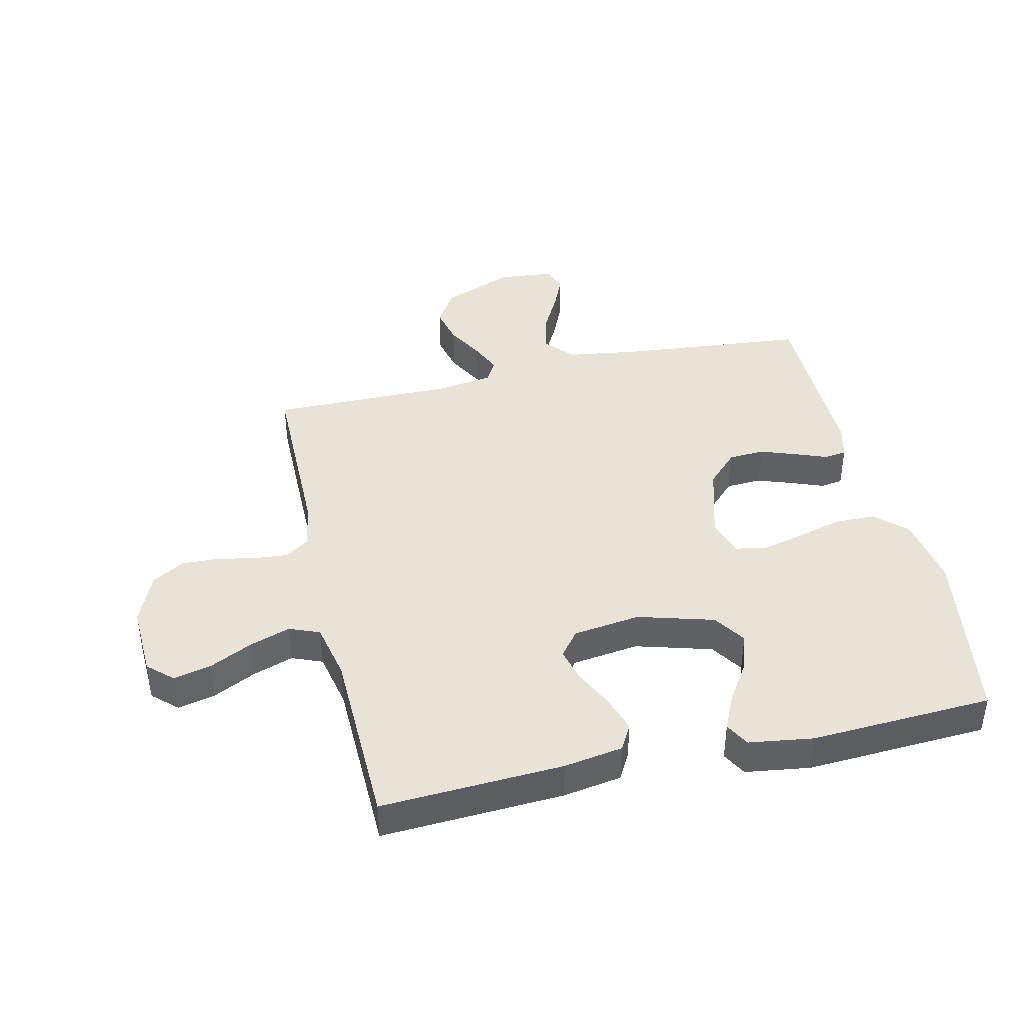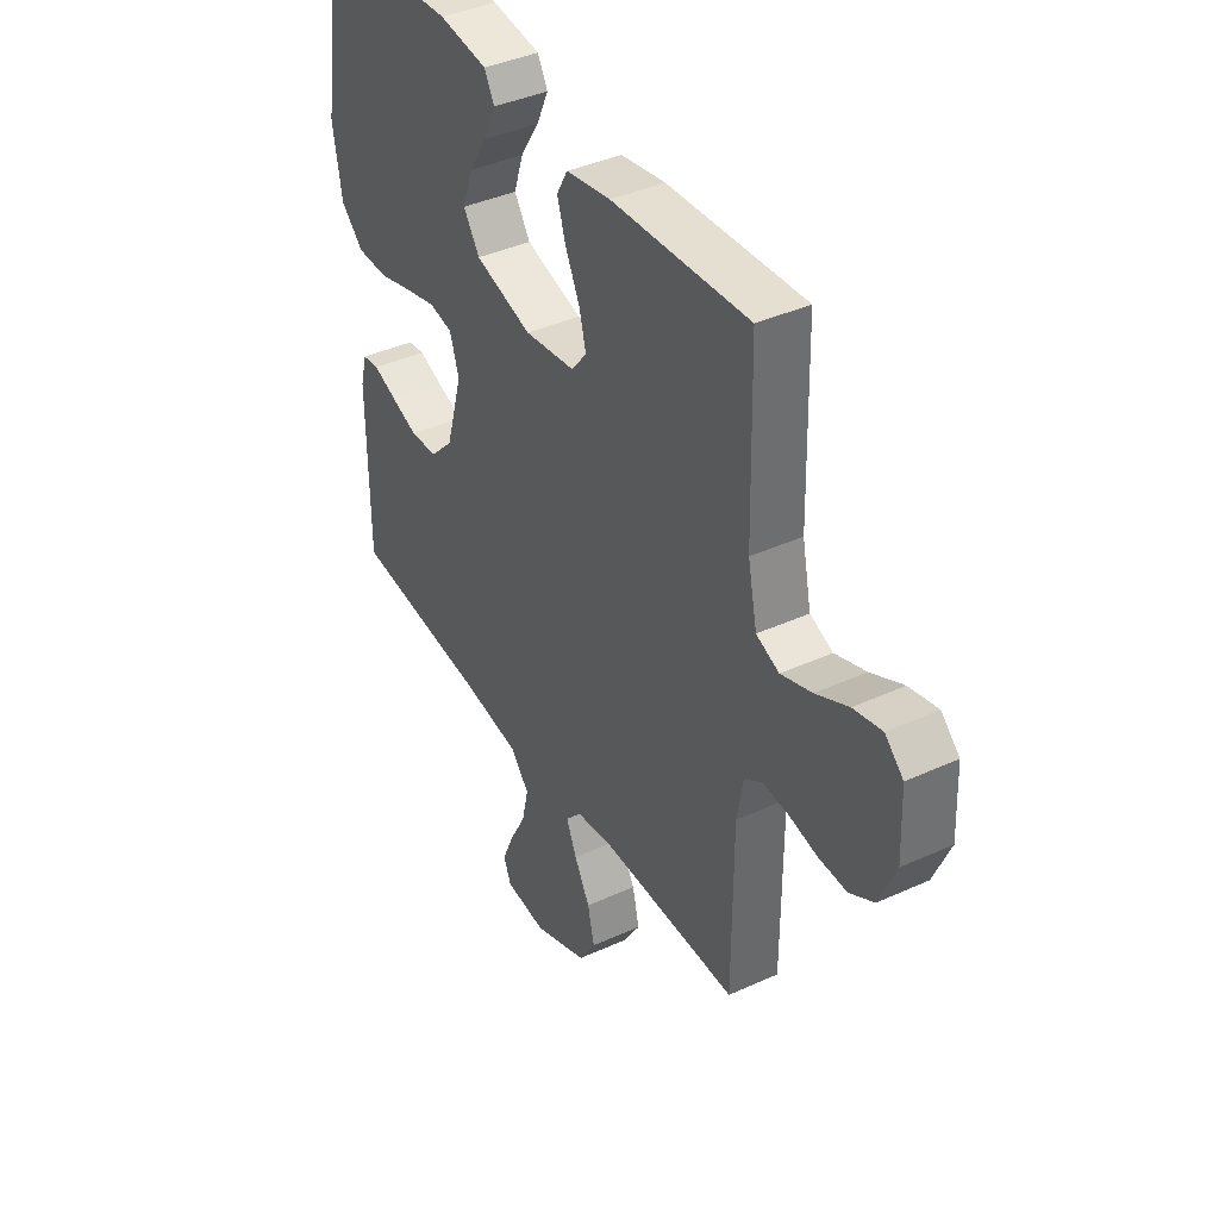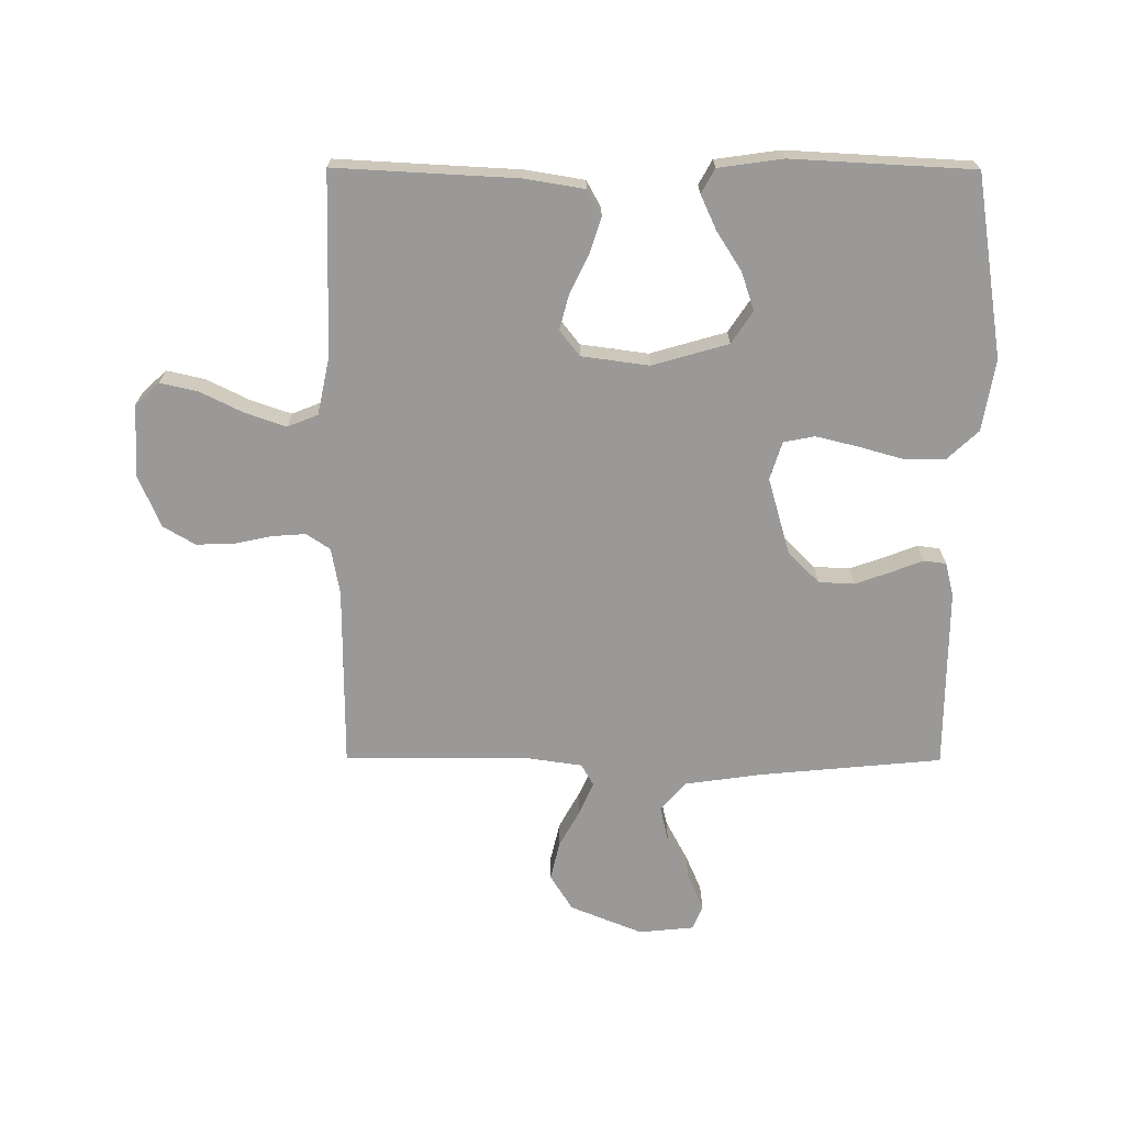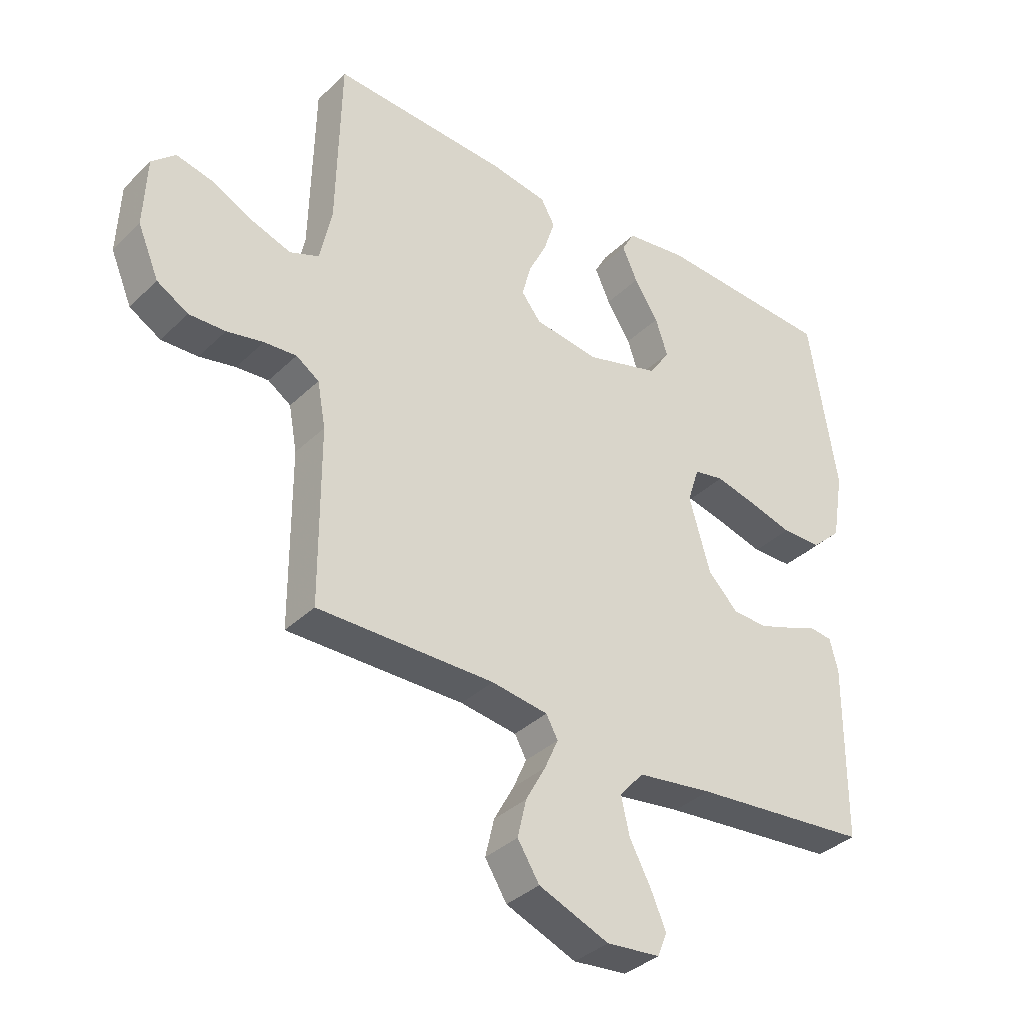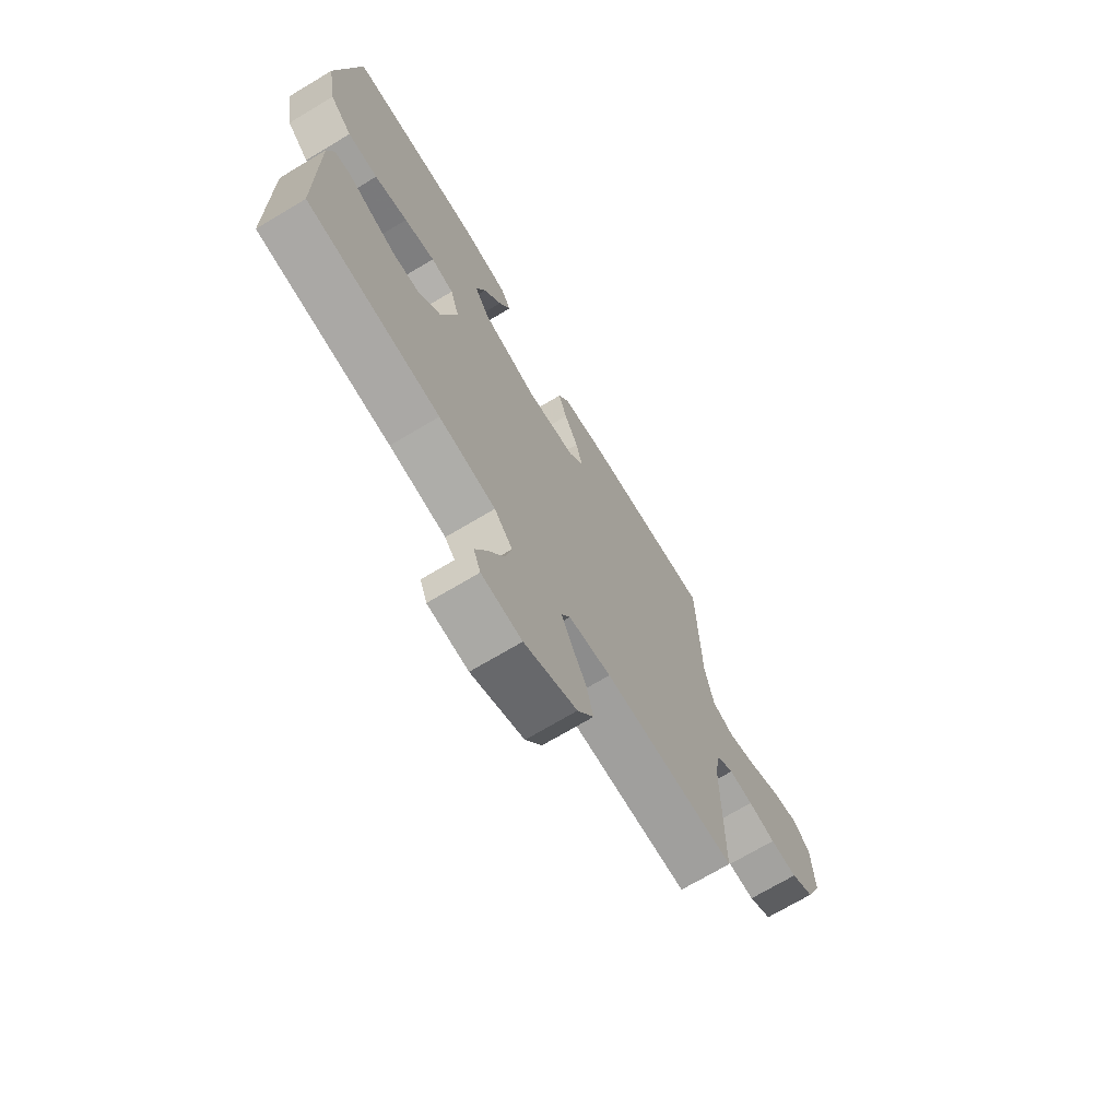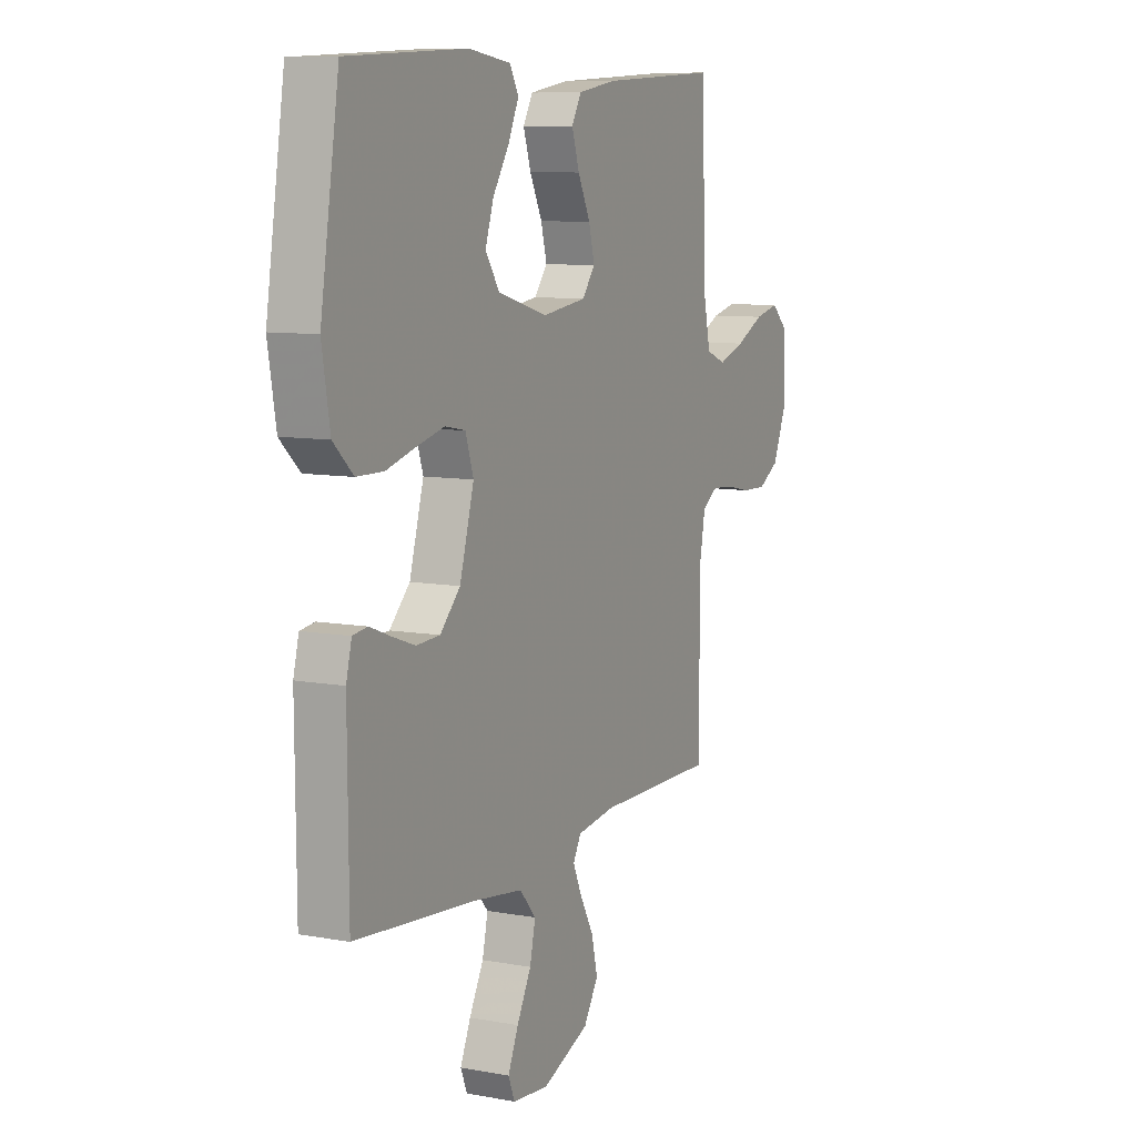
<metadata>
{"format":"obj","ext":"obj","renderer":"f3d","projection":"perspective","resolution":1024,"background":"white","views":[{"elev":41.4,"azim":-12.9,"up":"+Y"},{"elev":39.9,"azim":-119.4,"up":"+Z"},{"elev":-69.0,"azim":-0.2,"up":"+Y"},{"elev":-36.1,"azim":-38.8,"up":"+Z"},{"elev":-71.0,"azim":120.9,"up":"+Z"},{"elev":9.0,"azim":116.2,"up":"+Z"}]}
</metadata>
<code>
v 0.5 0.07 0.5
v 0.547 0.07 0.2
v 0.527 0.07 0.082
v 0.477 0.07 0.035
v 0.409 0.07 0.034
v 0.334 0.07 0.055
v 0.265 0.07 0.072
v 0.214 0.07 0.062
v 0.194 0.07 0
v 0.23 0.07 -0.126
v 0.281 0.07 -0.178
v 0.34 0.07 -0.181
v 0.399 0.07 -0.16
v 0.451 0.07 -0.14
v 0.488 0.07 -0.145
v 0.502 0.07 -0.2
v 0.5 0.07 -0.5
v 0.2 0.07 -0.528
v 0.072 0.07 -0.546
v 0.031 0.07 -0.593
v 0.045 0.07 -0.656
v 0.081 0.07 -0.724
v 0.107 0.07 -0.784
v 0.091 0.07 -0.824
v 0 0.07 -0.833
v -0.119 0.07 -0.785
v -0.156 0.07 -0.726
v -0.141 0.07 -0.662
v -0.107 0.07 -0.6
v -0.084 0.07 -0.548
v -0.104 0.07 -0.512
v -0.2 0.07 -0.498
v -0.5 0.07 -0.5
v -0.501 0.07 -0.2
v -0.515 0.07 -0.123
v -0.554 0.07 -0.097
v -0.609 0.07 -0.101
v -0.671 0.07 -0.114
v -0.733 0.07 -0.116
v -0.786 0.07 -0.085
v -0.822 0.07 0
v -0.817 0.07 0.12
v -0.777 0.07 0.157
v -0.715 0.07 0.143
v -0.644 0.07 0.108
v -0.577 0.07 0.085
v -0.527 0.07 0.105
v -0.507 0.07 0.2
v -0.5 0.07 0.5
v -0.2 0.07 0.484
v -0.103 0.07 0.468
v -0.079 0.07 0.425
v -0.098 0.07 0.366
v -0.129 0.07 0.302
v -0.144 0.07 0.245
v -0.111 0.07 0.203
v 0 0.07 0.188
v 0.125 0.07 0.224
v 0.16 0.07 0.277
v 0.139 0.07 0.34
v 0.098 0.07 0.404
v 0.072 0.07 0.461
v 0.094 0.07 0.501
v 0.2 0.07 0.516
v 0.5 0 0.5
v 0.547 0 0.2
v 0.527 0 0.082
v 0.477 0 0.035
v 0.409 0 0.034
v 0.334 0 0.055
v 0.265 0 0.072
v 0.214 0 0.062
v 0.194 0 0
v 0.23 0 -0.126
v 0.281 0 -0.178
v 0.34 0 -0.181
v 0.399 0 -0.16
v 0.451 0 -0.14
v 0.488 0 -0.145
v 0.502 0 -0.2
v 0.5 0 -0.5
v 0.2 0 -0.528
v 0.072 0 -0.546
v 0.031 0 -0.593
v 0.045 0 -0.656
v 0.081 0 -0.724
v 0.107 0 -0.784
v 0.091 0 -0.824
v 0 0 -0.833
v -0.119 0 -0.785
v -0.156 0 -0.726
v -0.141 0 -0.662
v -0.107 0 -0.6
v -0.084 0 -0.548
v -0.104 0 -0.512
v -0.2 0 -0.498
v -0.5 0 -0.5
v -0.501 0 -0.2
v -0.515 0 -0.123
v -0.554 0 -0.097
v -0.609 0 -0.101
v -0.671 0 -0.114
v -0.733 0 -0.116
v -0.786 0 -0.085
v -0.822 0 0
v -0.817 0 0.12
v -0.777 0 0.157
v -0.715 0 0.143
v -0.644 0 0.108
v -0.577 0 0.085
v -0.527 0 0.105
v -0.507 0 0.2
v -0.5 0 0.5
v -0.2 0 0.484
v -0.103 0 0.468
v -0.079 0 0.425
v -0.098 0 0.366
v -0.129 0 0.302
v -0.144 0 0.245
v -0.111 0 0.203
v 0 0 0.188
v 0.125 0 0.224
v 0.16 0 0.277
v 0.139 0 0.34
v 0.098 0 0.404
v 0.072 0 0.461
v 0.094 0 0.501
v 0.2 0 0.516
f 4 5 6
f 3 4 6
f 2 3 6
f 1 2 6
f 64 1 6
f 63 64 6
f 62 63 6
f 61 62 6
f 60 61 6
f 59 60 6 7
f 58 59 7 8
f 57 58 8 9
f 56 57 9 10
f 52 53 54
f 51 52 54
f 50 51 54
f 49 50 54
f 48 49 54
f 47 48 54 55
f 46 47 55 56
f 43 44 45
f 42 43 45
f 41 42 45
f 40 41 45
f 39 40 45
f 38 39 45
f 37 38 45
f 36 37 45 46
f 56 10 11
f 46 56 11
f 36 46 11
f 35 36 11
f 32 33 34
f 34 35 11
f 32 34 11
f 31 32 11
f 27 28 29
f 26 27 29
f 25 26 29
f 24 25 29
f 23 24 29
f 22 23 29
f 21 22 29
f 20 21 29 30
f 31 11 12
f 30 31 12
f 20 30 12
f 19 20 12
f 16 17 18
f 15 16 18
f 14 15 18
f 13 14 18
f 12 13 18 19
f 70 69 68
f 70 68 67
f 70 67 66
f 70 66 65
f 70 65 128
f 70 128 127
f 70 127 126
f 70 126 125
f 70 125 124
f 71 70 124 123
f 72 71 123 122
f 73 72 122 121
f 74 73 121 120
f 118 117 116
f 118 116 115
f 118 115 114
f 118 114 113
f 118 113 112
f 119 118 112 111
f 120 119 111 110
f 109 108 107
f 109 107 106
f 109 106 105
f 109 105 104
f 109 104 103
f 109 103 102
f 109 102 101
f 110 109 101 100
f 75 74 120
f 75 120 110
f 75 110 100
f 75 100 99
f 98 97 96
f 75 99 98
f 75 98 96
f 75 96 95
f 93 92 91
f 93 91 90
f 93 90 89
f 93 89 88
f 93 88 87
f 93 87 86
f 93 86 85
f 94 93 85 84
f 76 75 95
f 76 95 94
f 76 94 84
f 76 84 83
f 82 81 80
f 82 80 79
f 82 79 78
f 82 78 77
f 83 82 77 76
f 1 65 66 2
f 2 66 67 3
f 3 67 68 4
f 4 68 69 5
f 5 69 70 6
f 6 70 71 7
f 7 71 72 8
f 8 72 73 9
f 9 73 74 10
f 10 74 75 11
f 11 75 76 12
f 12 76 77 13
f 13 77 78 14
f 14 78 79 15
f 15 79 80 16
f 16 80 81 17
f 17 81 82 18
f 18 82 83 19
f 19 83 84 20
f 20 84 85 21
f 21 85 86 22
f 22 86 87 23
f 23 87 88 24
f 24 88 89 25
f 25 89 90 26
f 26 90 91 27
f 27 91 92 28
f 28 92 93 29
f 29 93 94 30
f 30 94 95 31
f 31 95 96 32
f 32 96 97 33
f 33 97 98 34
f 34 98 99 35
f 35 99 100 36
f 36 100 101 37
f 37 101 102 38
f 38 102 103 39
f 39 103 104 40
f 40 104 105 41
f 41 105 106 42
f 42 106 107 43
f 43 107 108 44
f 44 108 109 45
f 45 109 110 46
f 46 110 111 47
f 47 111 112 48
f 48 112 113 49
f 49 113 114 50
f 50 114 115 51
f 51 115 116 52
f 52 116 117 53
f 53 117 118 54
f 54 118 119 55
f 55 119 120 56
f 56 120 121 57
f 57 121 122 58
f 58 122 123 59
f 59 123 124 60
f 60 124 125 61
f 61 125 126 62
f 62 126 127 63
f 63 127 128 64
f 64 128 65 1

</code>
